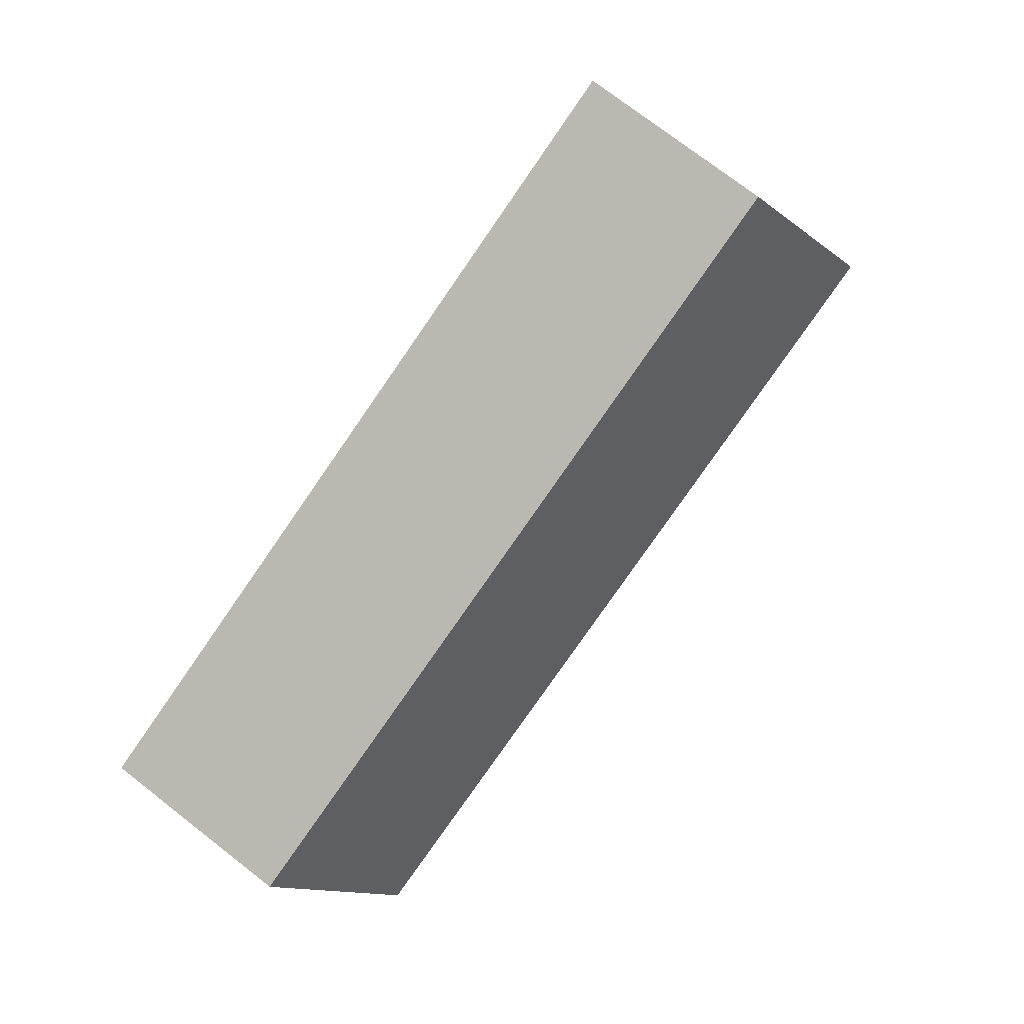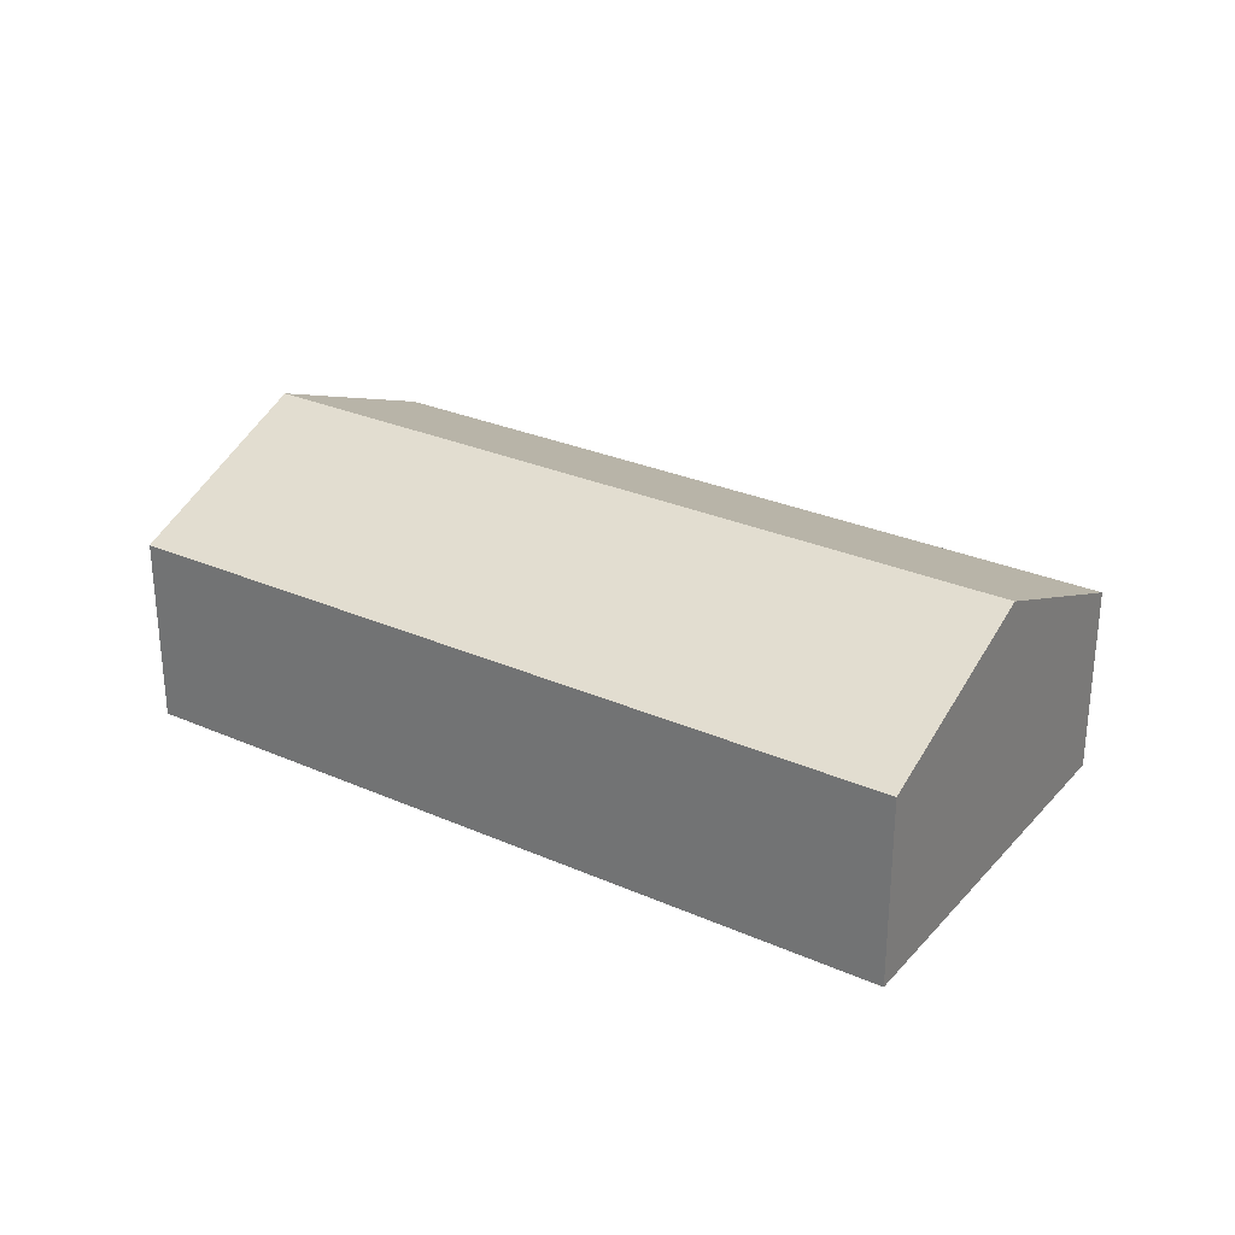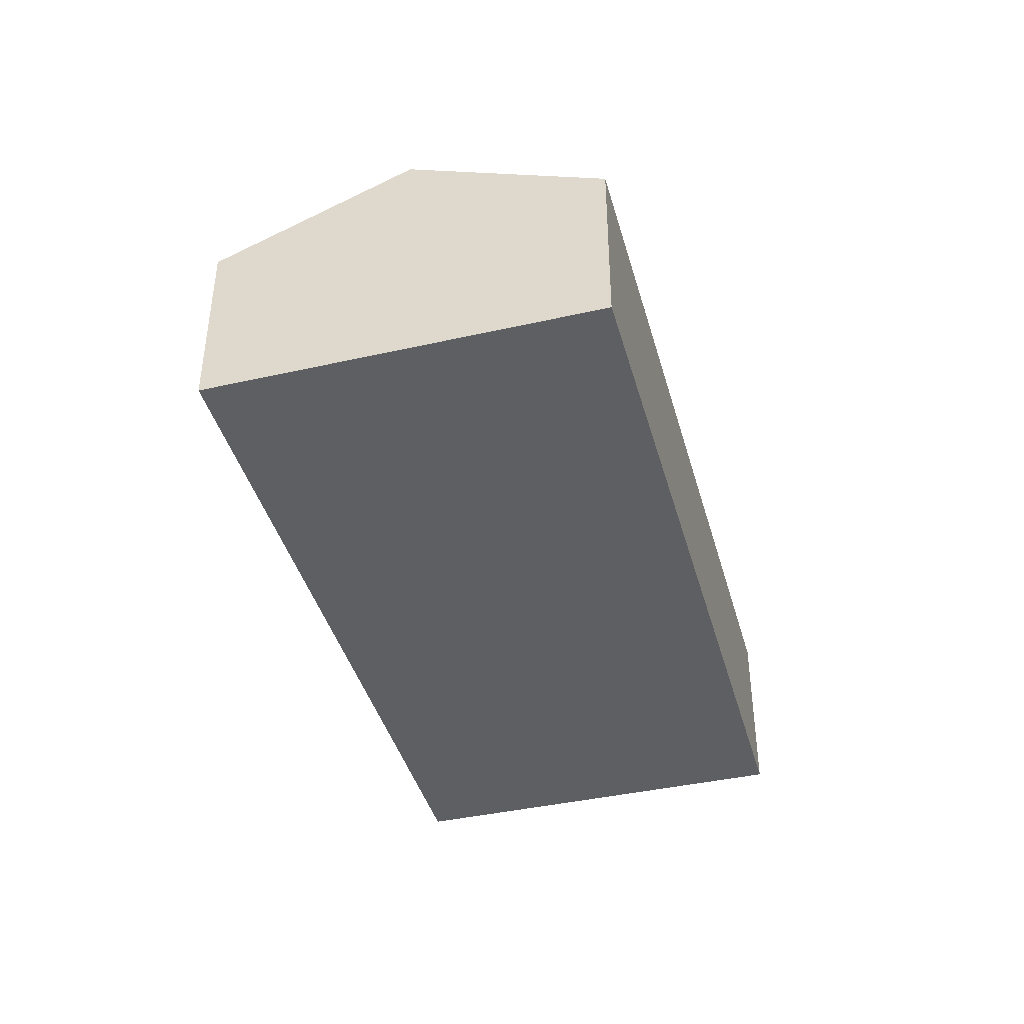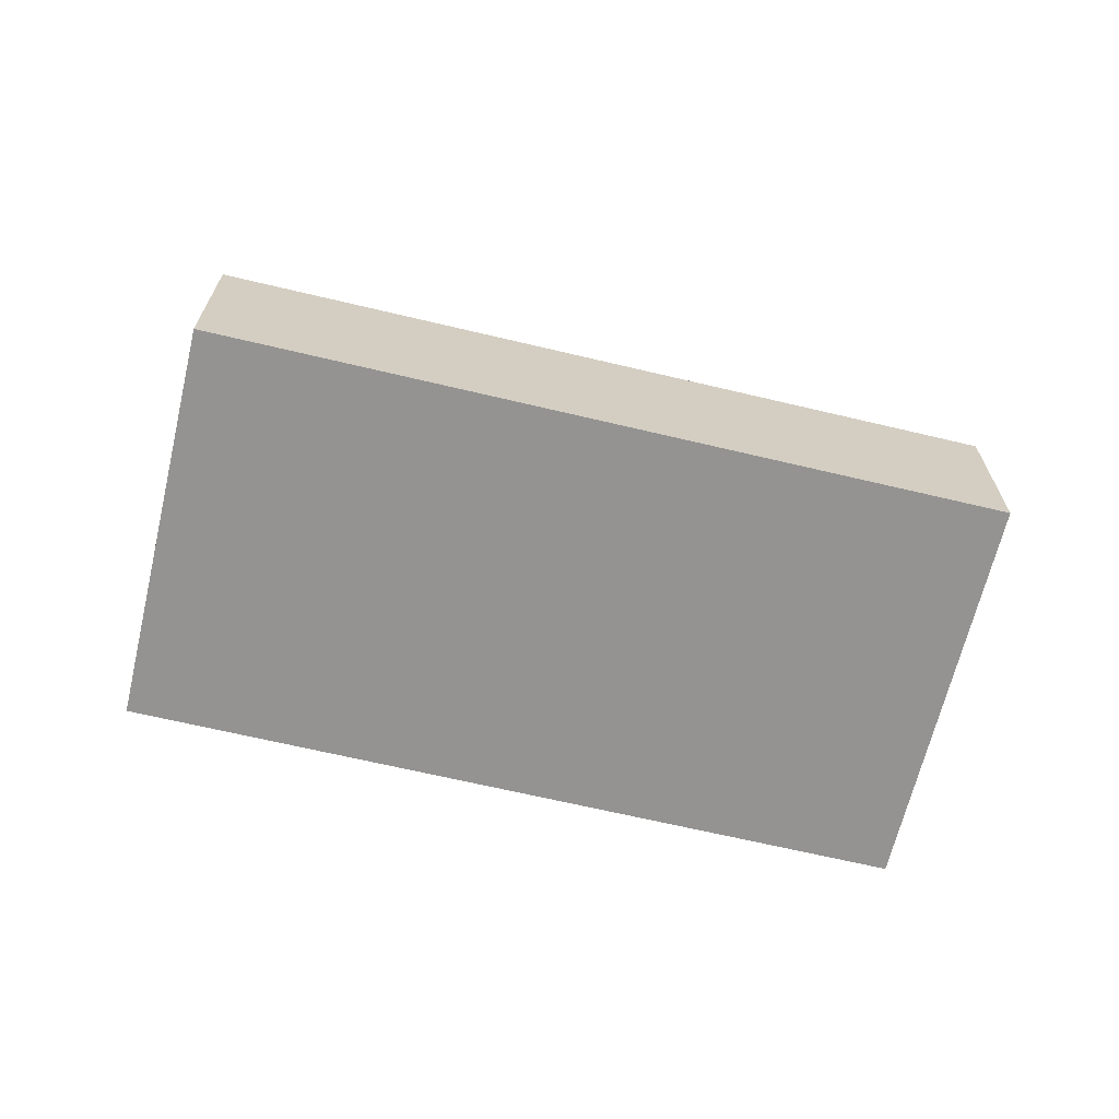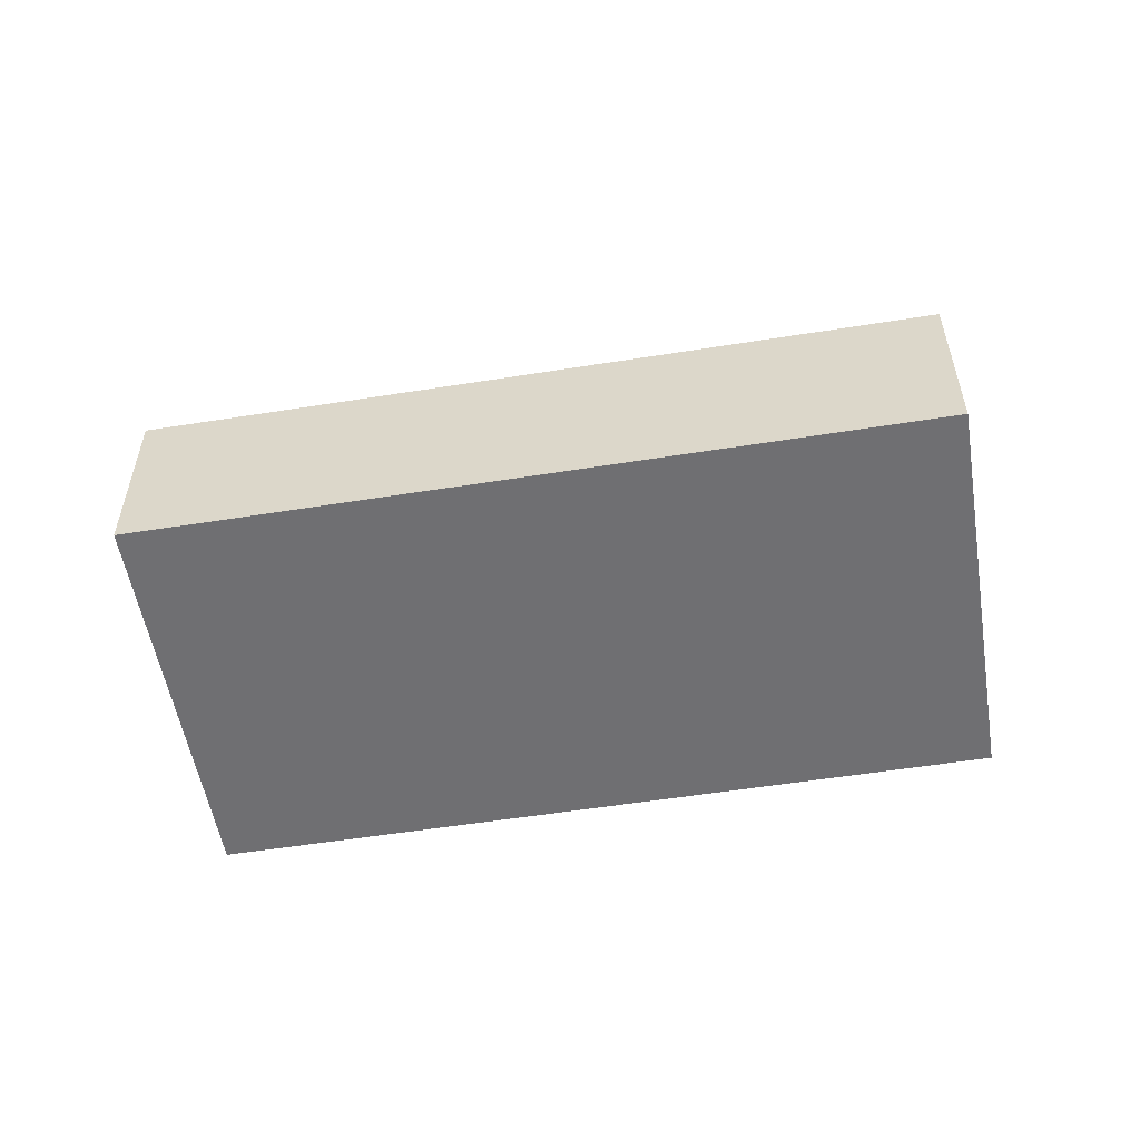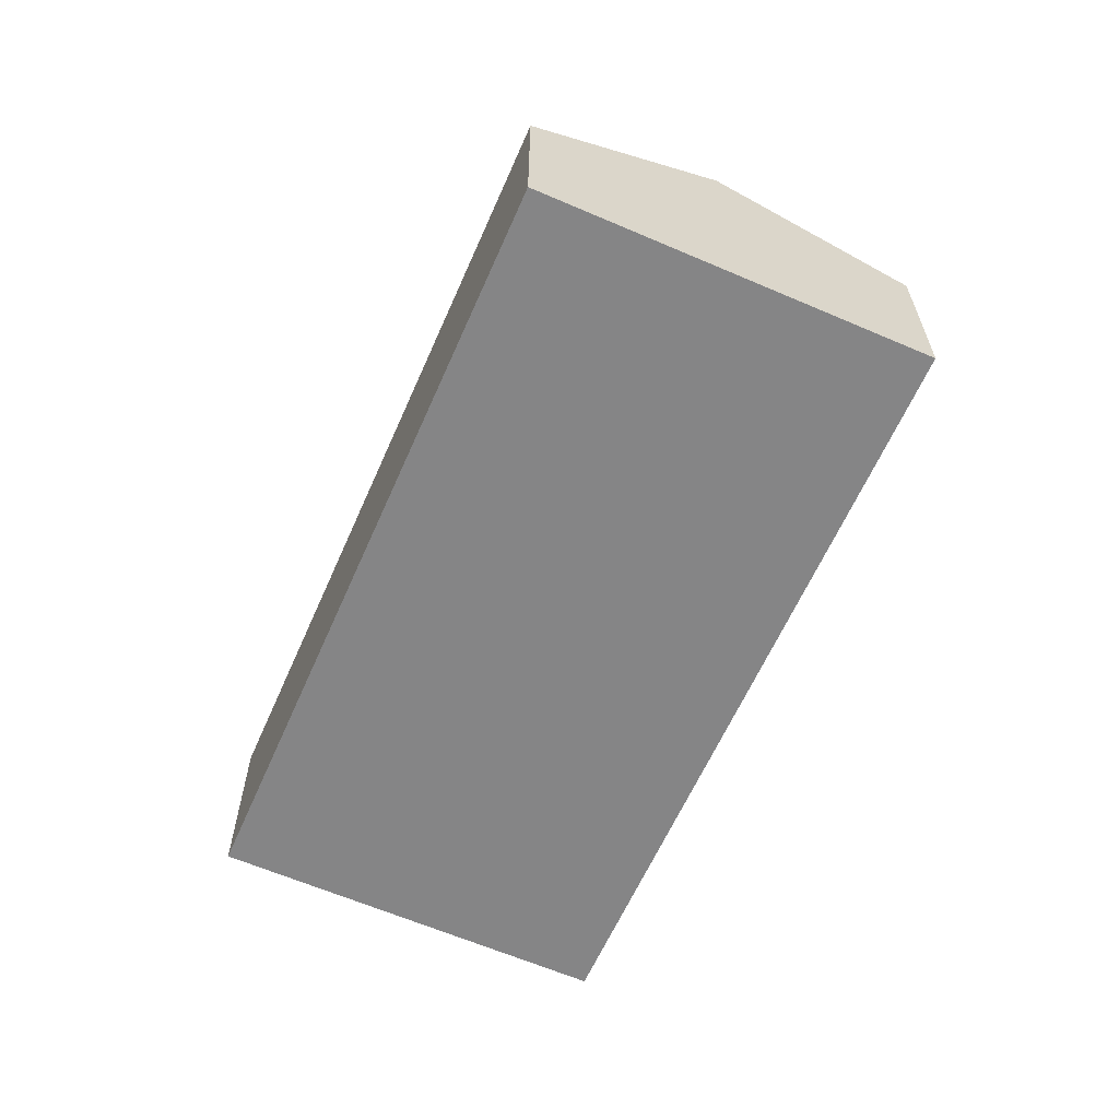
<metadata>
{"format":"obj","ext":"obj","renderer":"f3d","projection":"perspective","resolution":1024,"background":"white","views":[{"elev":74.6,"azim":127.8,"up":"+Z"},{"elev":28.7,"azim":55.2,"up":"+Y"},{"elev":-41.5,"azim":-52.9,"up":"+Y"},{"elev":-66.8,"azim":8.4,"up":"+Y"},{"elev":-54.7,"azim":31.4,"up":"+Y"},{"elev":-61.9,"azim":-91.9,"up":"+Y"}]}
</metadata>
<code>
v  7.895 2.615 -1.02
v  1.47 1.81 3.69
v  8.64 1.81 0.82
v  0.735 2.615 1.845
v  7.15 1.81 -2.86
v  0 1.81 1.108e-16
v  0 0 0
v  0.735 -1.13e-16 1.845
v  1.47 -2.259e-16 3.69
v  8.64 -5.021e-17 0.82
v  7.895 6.246e-17 -1.02
v  7.15 1.751e-16 -2.86
g defaultobject
f 1 2 3
f 2 1 4
f 5 4 1
f 4 5 6
f 7 4 6
f 4 7 2
f 2 7 8
f 2 8 9
f 9 3 2
f 3 9 10
f 10 1 3
f 1 10 5
f 5 10 11
f 5 11 12
f 12 6 5
f 6 12 7
f 8 10 9
f 10 8 7
f 10 7 11
f 11 7 12

</code>
